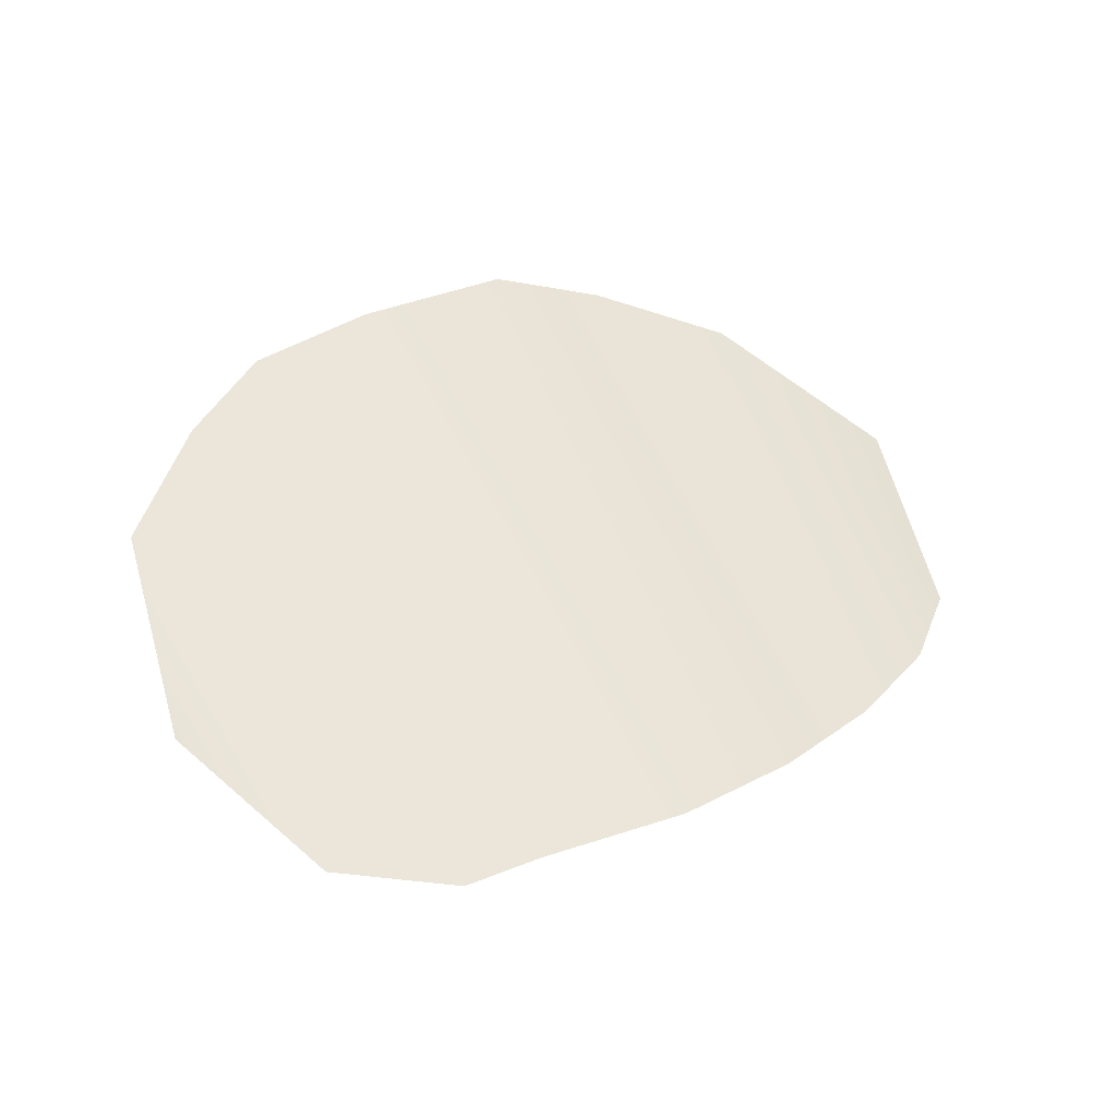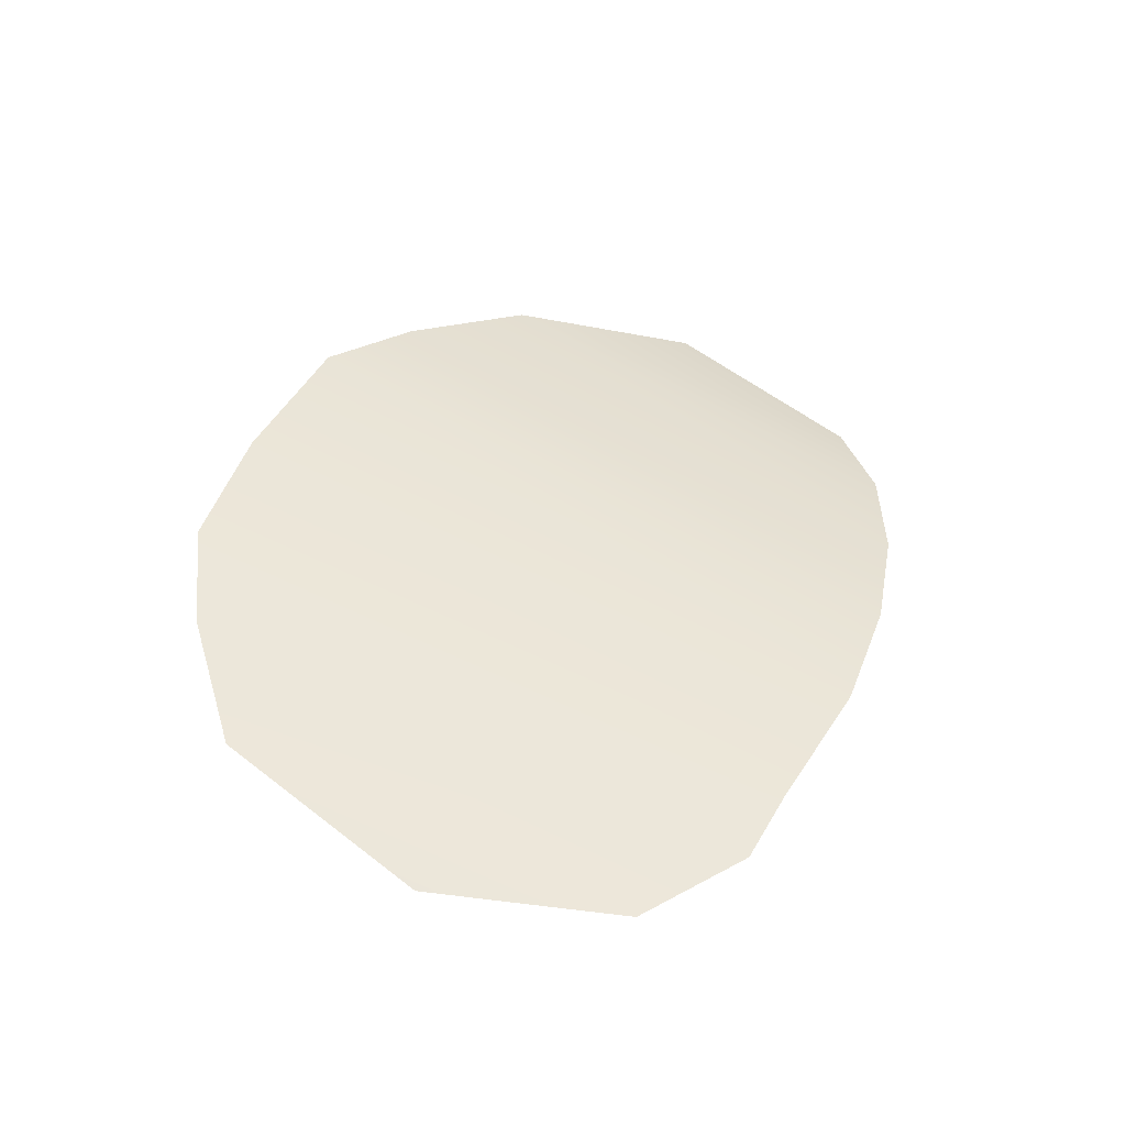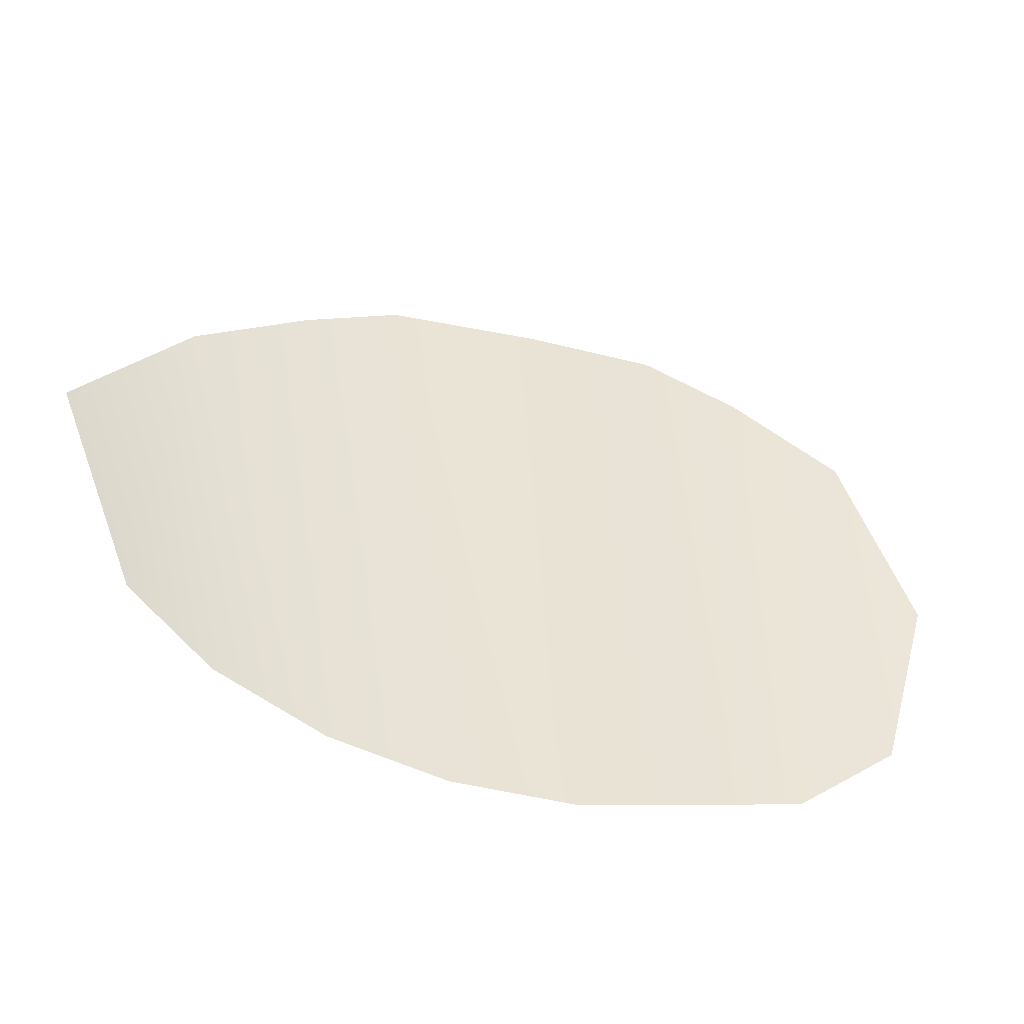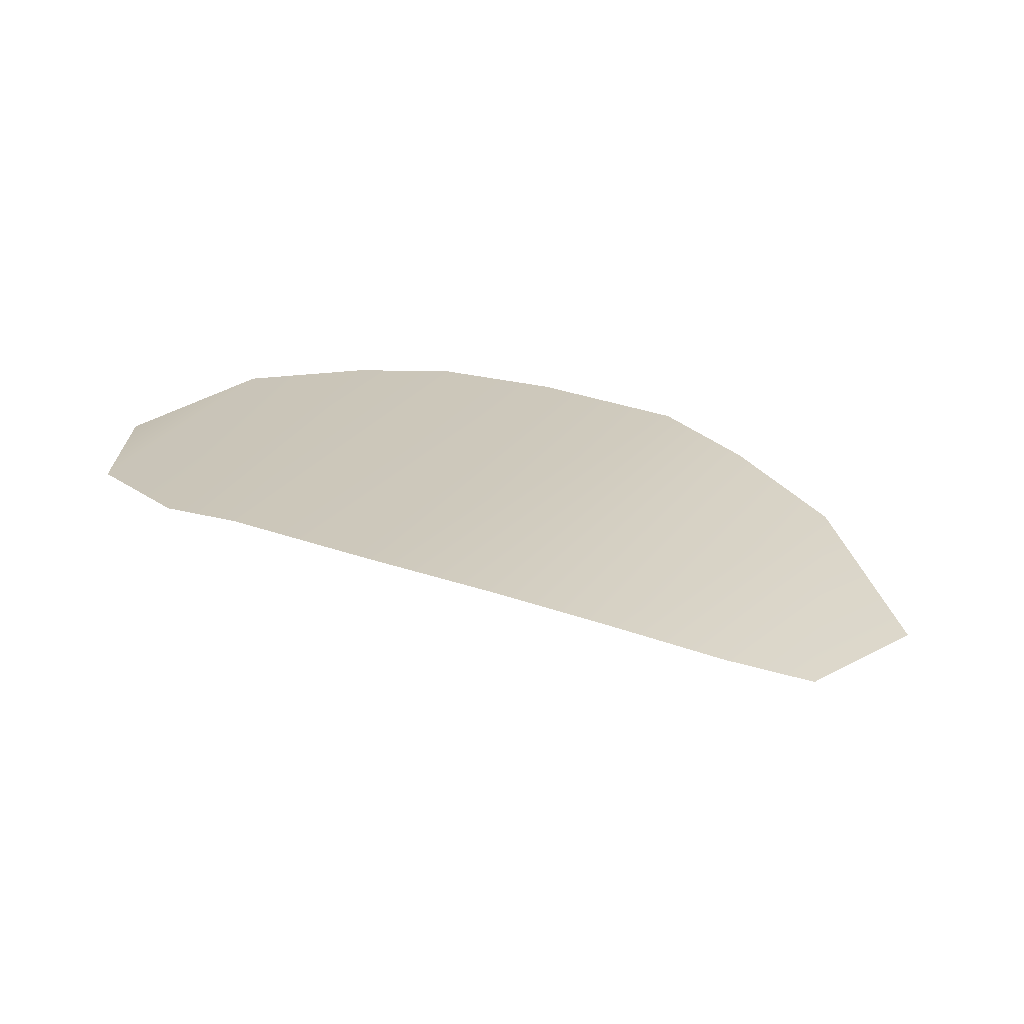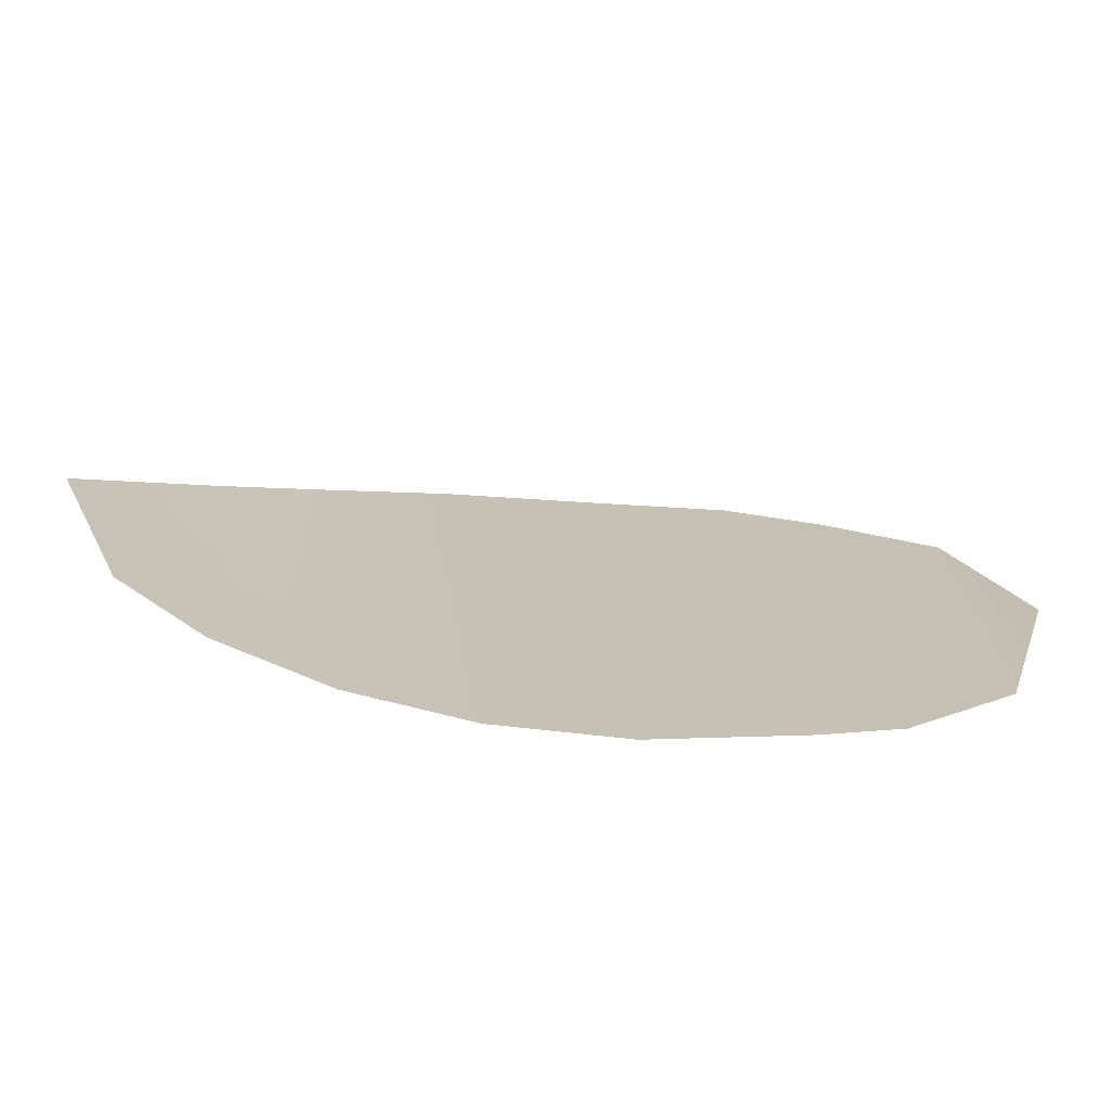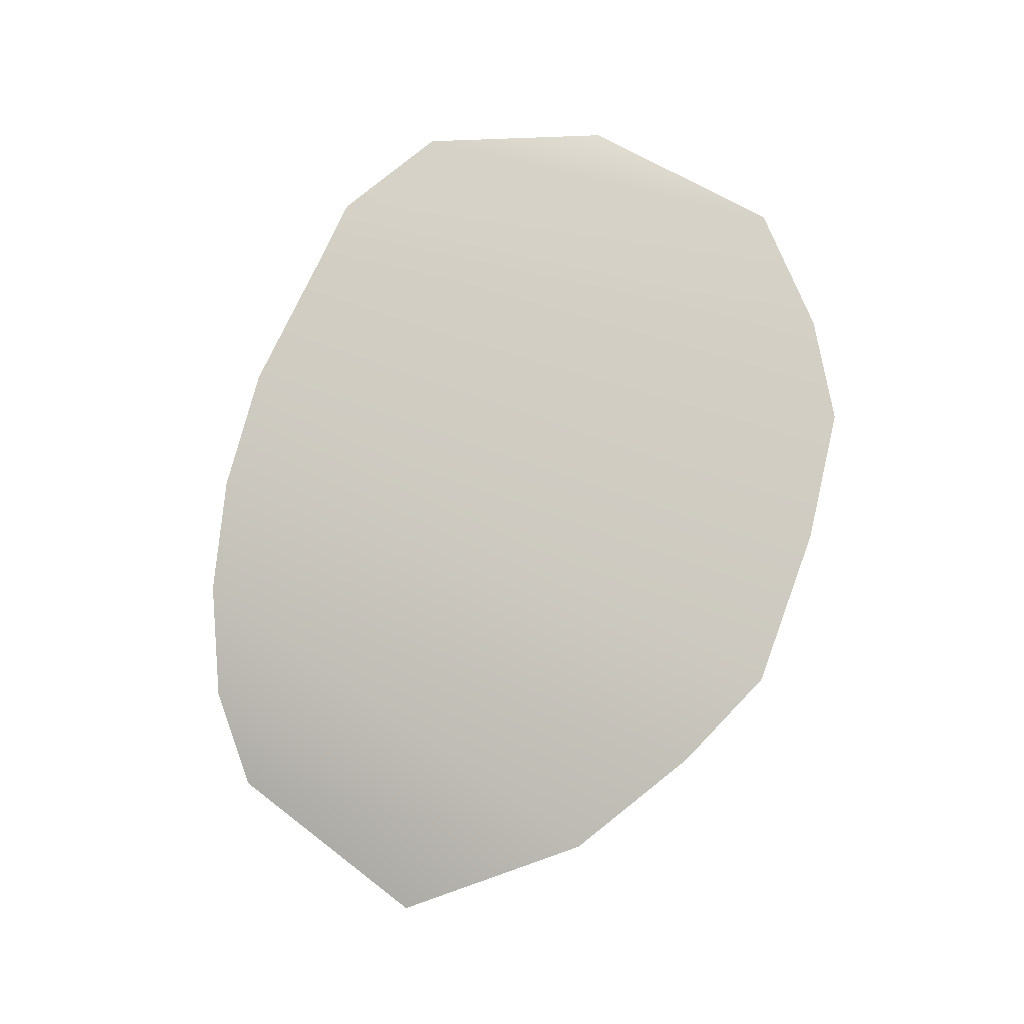
<metadata>
{"format":"obj","ext":"obj","renderer":"f3d","projection":"perspective","resolution":1024,"background":"white","views":[{"elev":54.7,"azim":-32.8,"up":"+Z"},{"elev":52.6,"azim":-69.2,"up":"+Z"},{"elev":-37.3,"azim":172.7,"up":"+Y"},{"elev":12.1,"azim":14.3,"up":"+Z"},{"elev":-64.6,"azim":-174.5,"up":"+Y"},{"elev":71.4,"azim":107.0,"up":"+Z"}]}
</metadata>
<code>
g M_PupALL_L_A_Def
v 0.05882 0.02264 0.07238
v 0.05742 0.04212 0.07682
v 0.06294 0.03363 0.07215
v 0.05462 0.01956 0.07412
v 0.04915 0.01754 0.07605
v 0.05157 0.04645 0.07956
v 0.04329 0.01653 0.07768
v 0.04655 0.04913 0.08142
v 0.03691 0.01645 0.07901
v 0.03837 0.04957 0.08297
v 0.02942 0.0177 0.08023
v 0.03153 0.0491 0.08386
v 0.02644 0.04658 0.08405
v 0.02555 0.01823 0.08059
v 0.02078 0.04222 0.08391
v 0.02034 0.02193 0.08146
v 0.01757 0.03147 0.08242
g M_PupALL_L_A_Def_0
f 3 2 1
f 4 1 2
f 4 2 5
f 6 5 2
f 5 6 7
f 8 7 6
f 7 8 9
f 10 9 8
f 9 10 11
f 12 11 10
f 12 13 11
f 14 11 13
f 15 14 13
f 14 15 16
f 17 16 15

</code>
